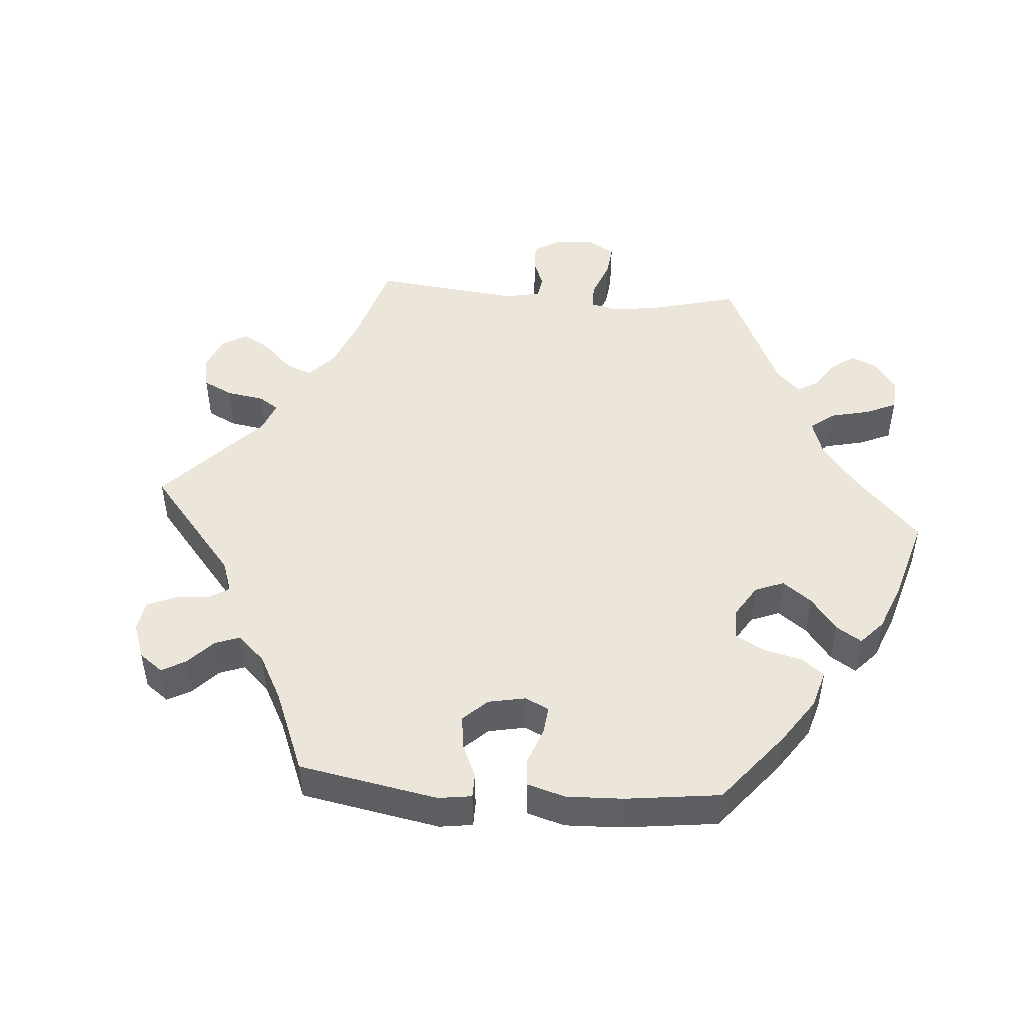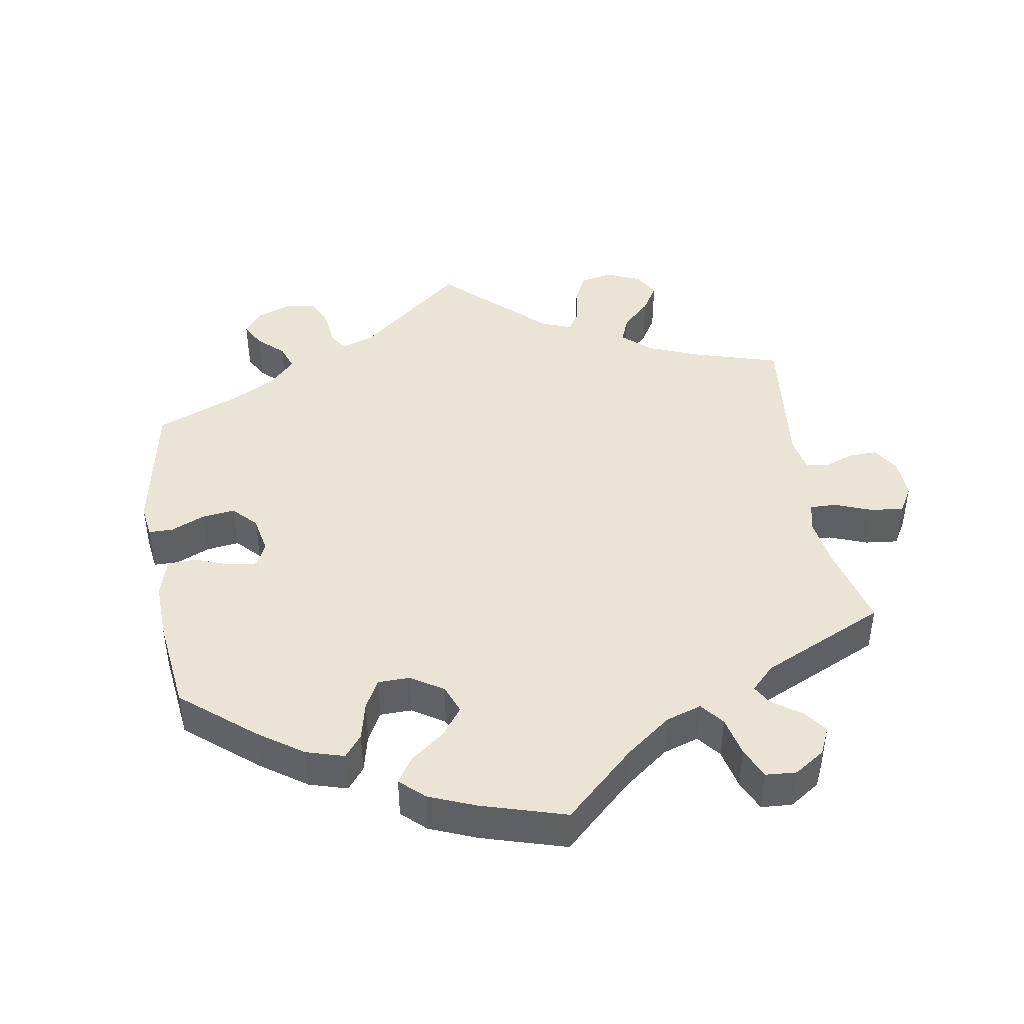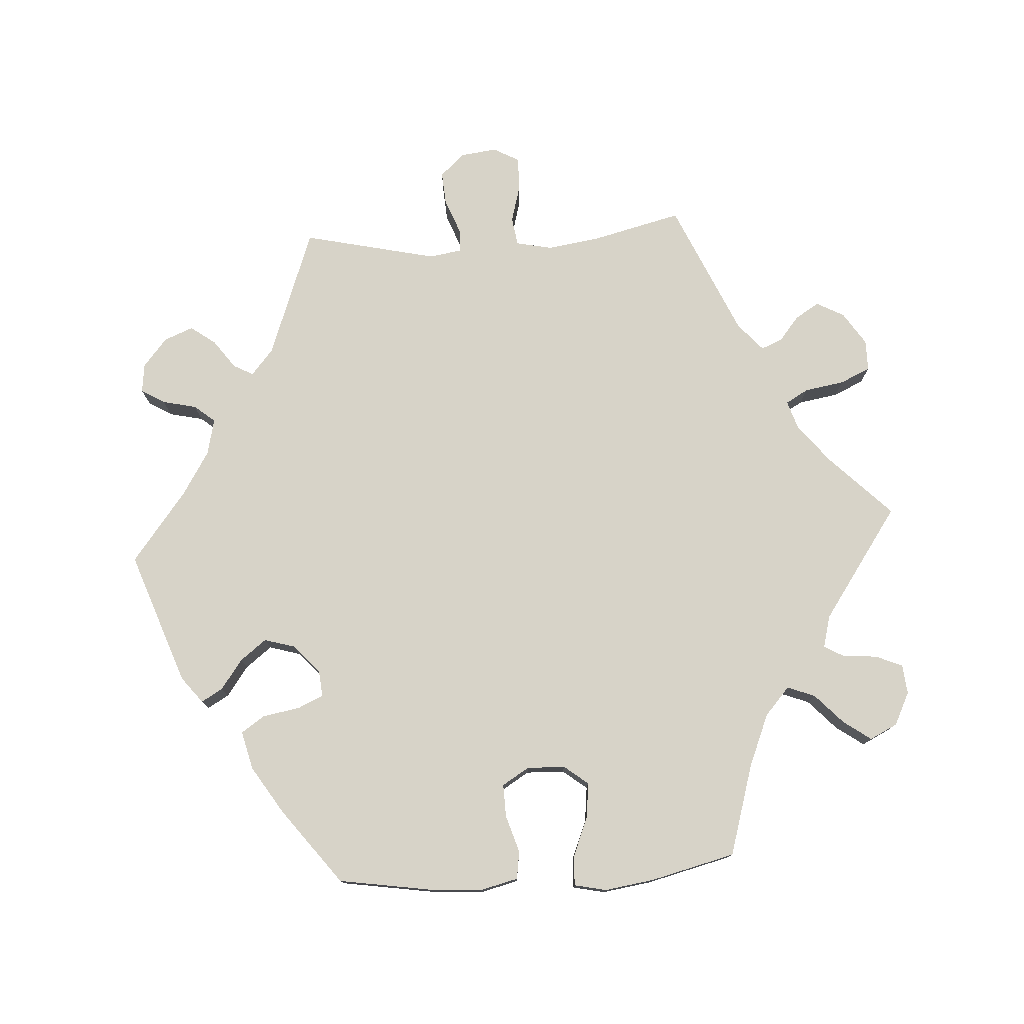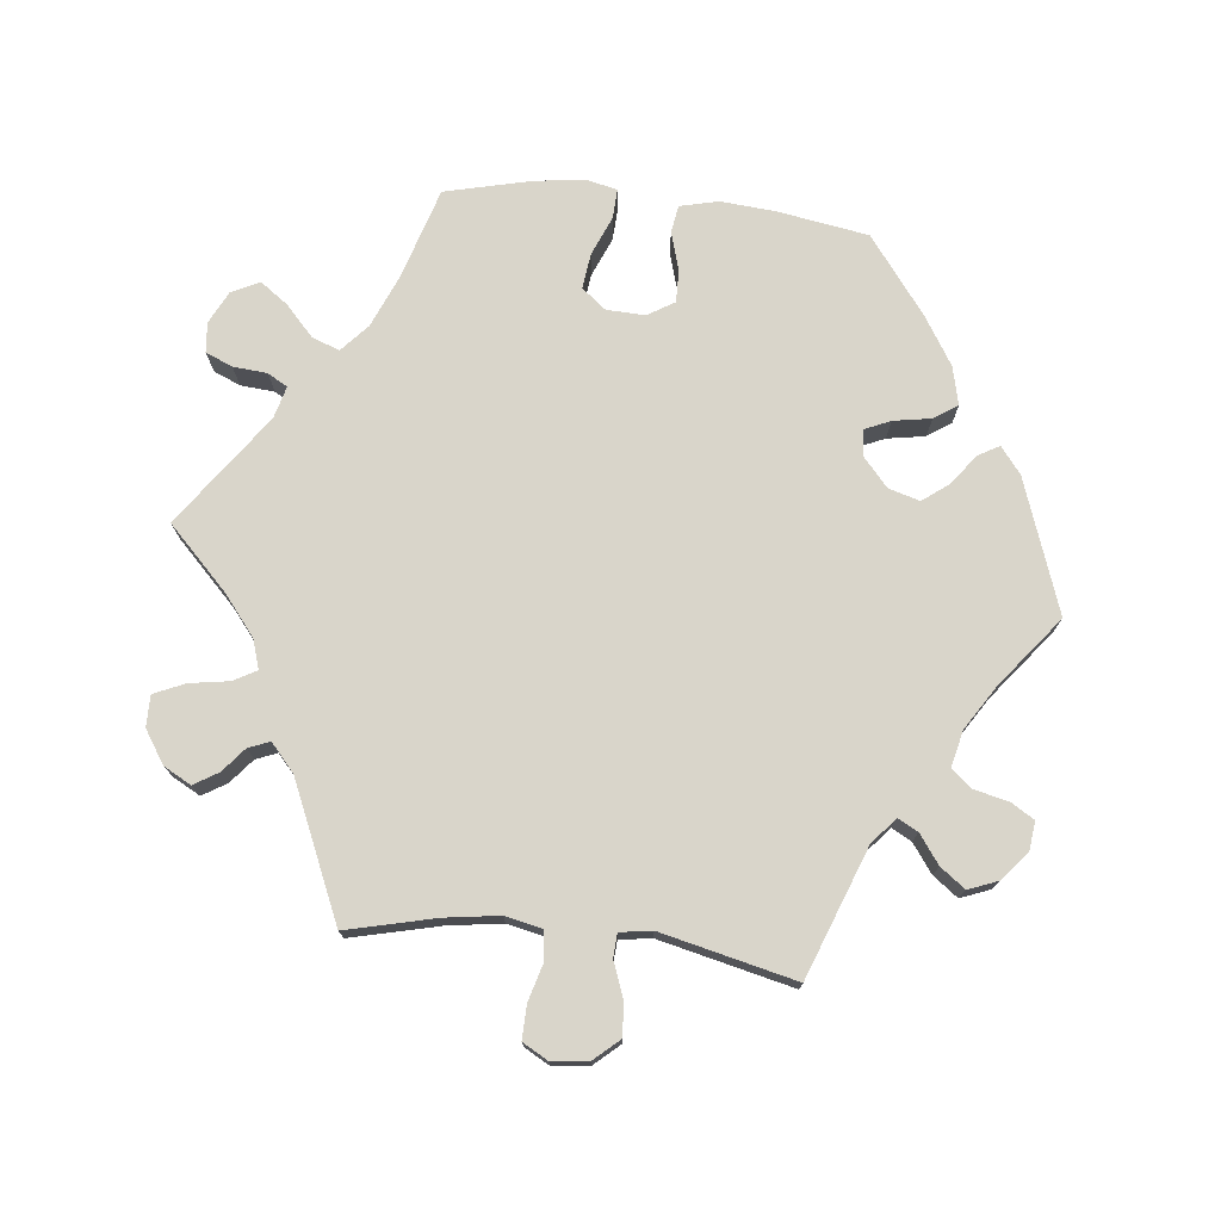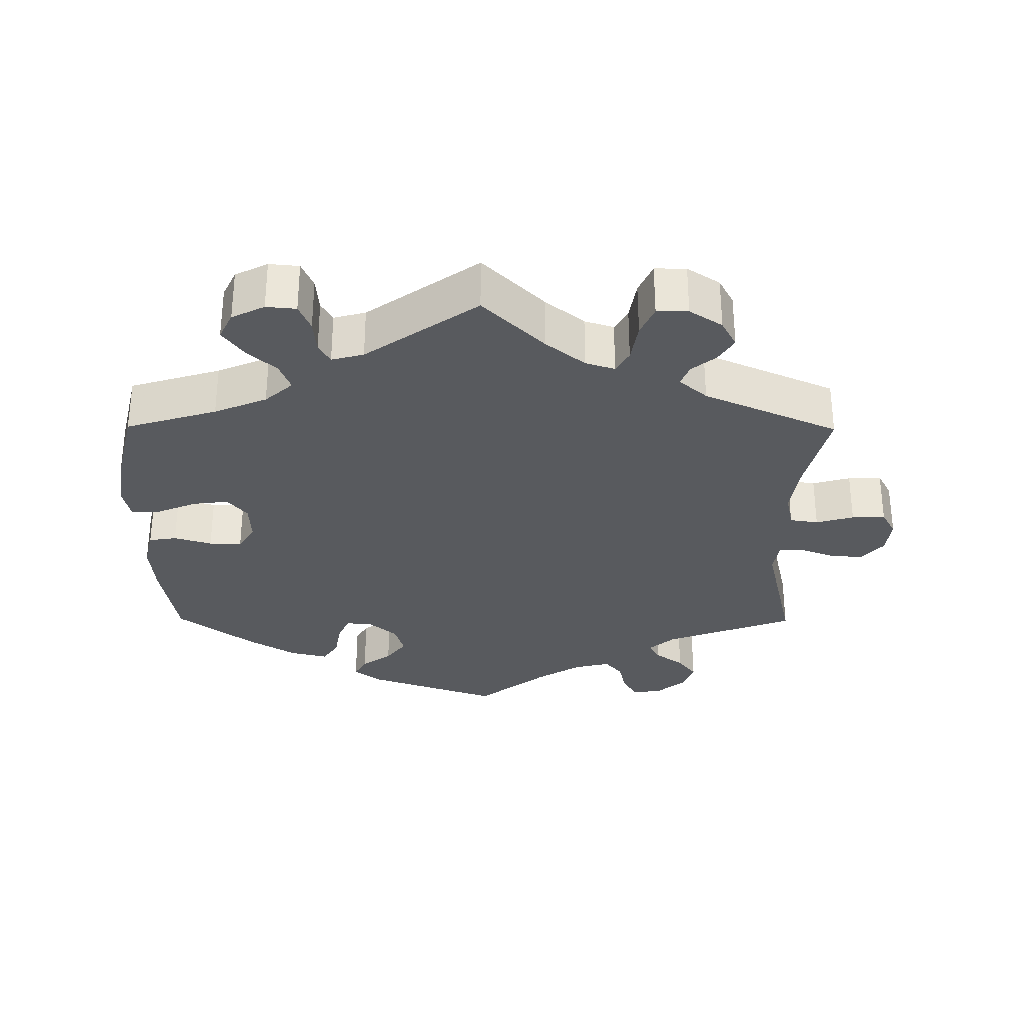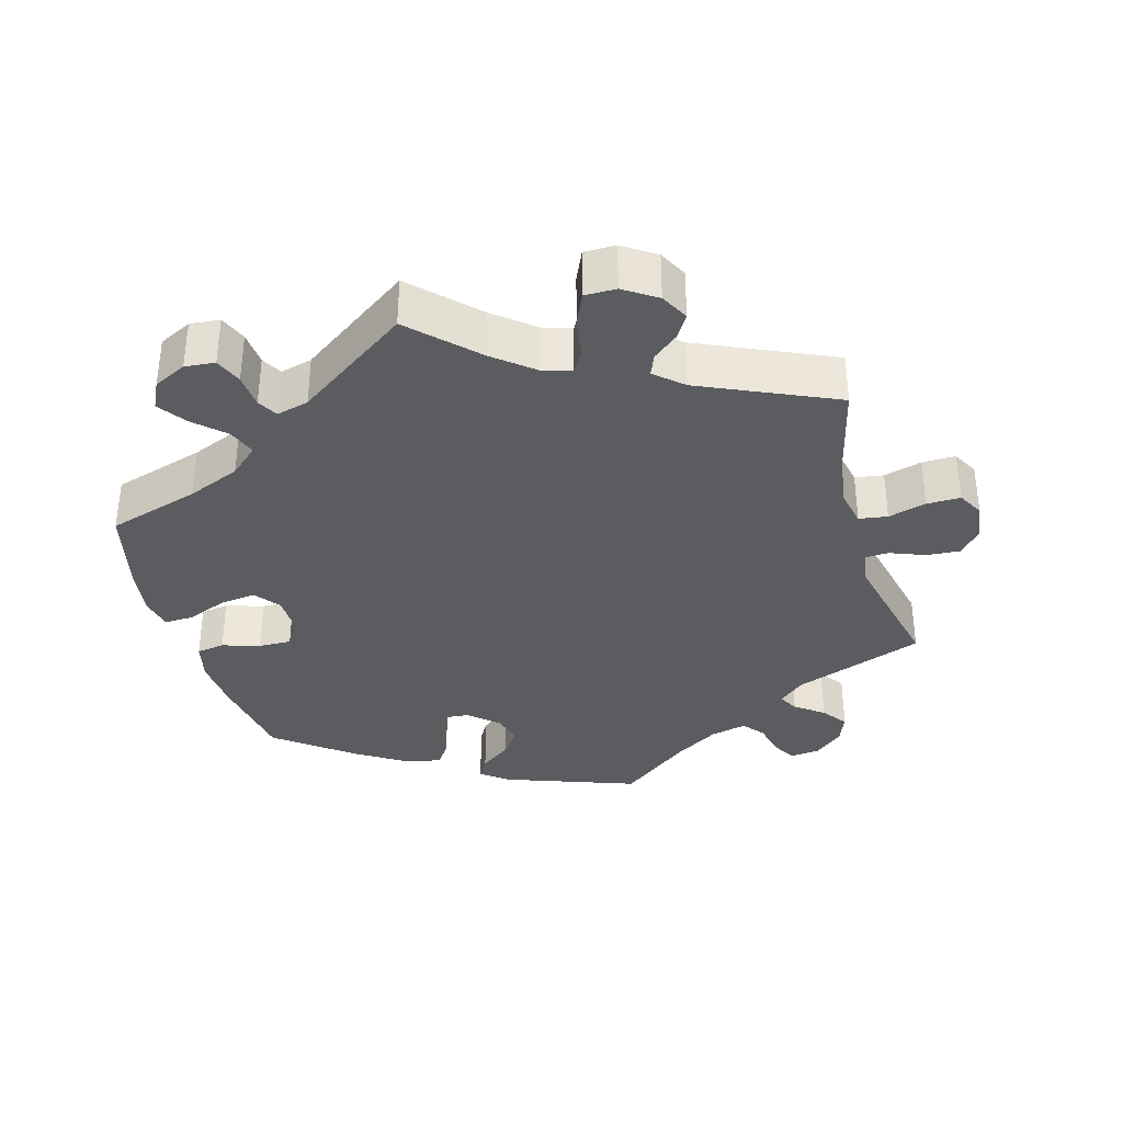
<metadata>
{"format":"obj","ext":"obj","renderer":"f3d","projection":"perspective","resolution":1024,"background":"white","views":[{"elev":48.0,"azim":34.6,"up":"+Y"},{"elev":43.9,"azim":110.7,"up":"+Y"},{"elev":77.1,"azim":86.2,"up":"+Y"},{"elev":74.7,"azim":-83.7,"up":"+Y"},{"elev":-31.0,"azim":179.6,"up":"+Y"},{"elev":-35.3,"azim":-164.5,"up":"+Y"}]}
</metadata>
<code>
v 0.186 0.07 0.512
v 0.223 0.07 0.483
v 0.206 0.07 0.453
v 0.164 0.07 0.422
v 0.136 0.07 0.385
v 0.149 0.07 0.341
v 0.189 0.07 0.306
v 0.226 0.07 0.303
v 0.242 0.07 0.339
v 0.251 0.07 0.392
v 0.273 0.07 0.425
v 0.327 0.07 0.412
v 0.394 0.07 0.37
v 0.501 0.07 0.289
v 0.522 0.07 0.16
v 0.528 0.07 0.084
v 0.515 0.07 0.03
v 0.476 0.07 0.024
v 0.423 0.07 0.04
v 0.377 0.07 0.041
v 0.354 0.07 0.003
v 0.356 0.07 -0.051
v 0.383 0.07 -0.085
v 0.433 0.07 -0.079
v 0.488 0.07 -0.056
v 0.53 0.07 -0.054
v 0.54 0.07 -0.099
v 0.53 0.07 -0.169
v 0.501 0.07 -0.289
v 0.373 0.07 -0.328
v 0.299 0.07 -0.359
v 0.26 0.07 -0.394
v 0.275 0.07 -0.433
v 0.317 0.07 -0.472
v 0.345 0.07 -0.511
v 0.326 0.07 -0.55
v 0.28 0.07 -0.573
v 0.238 0.07 -0.569
v 0.222 0.07 -0.531
v 0.218 0.07 -0.483
v 0.202 0.07 -0.455
v 0.157 0.07 -0.467
v 0 0.07 -0.578
v -0.086 0.07 -0.493
v -0.141 0.07 -0.449
v -0.182 0.07 -0.436
v -0.2 0.07 -0.468
v -0.209 0.07 -0.524
v -0.228 0.07 -0.567
v -0.272 0.07 -0.567
v -0.318 0.07 -0.537
v -0.339 0.07 -0.498
v -0.318 0.07 -0.464
v -0.284 0.07 -0.436
v -0.272 0.07 -0.406
v -0.311 0.07 -0.372
v -0.5 0.07 -0.289
v -0.47 0.07 -0.164
v -0.459 0.07 -0.088
v -0.47 0.07 -0.037
v -0.51 0.07 -0.031
v -0.563 0.07 -0.046
v -0.61 0.07 -0.047
v -0.63 0.07 -0.011
v -0.624 0.07 0.04
v -0.593 0.07 0.075
v -0.547 0.07 0.072
v -0.497 0.07 0.053
v -0.464 0.07 0.055
v -0.457 0.07 0.1
v -0.501 0.07 0.289
v -0.319 0.07 0.357
v -0.283 0.07 0.388
v -0.298 0.07 0.416
v -0.338 0.07 0.445
v -0.364 0.07 0.48
v -0.348 0.07 0.521
v -0.308 0.07 0.555
v -0.267 0.07 0.56
v -0.247 0.07 0.527
v -0.236 0.07 0.479
v -0.212 0.07 0.45
v -0.161 0.07 0.462
v -0.099 0.07 0.501
v -0.001 0.07 0.578
v 0.186 0 0.512
v 0.223 0 0.483
v 0.206 0 0.453
v 0.164 0 0.422
v 0.136 0 0.385
v 0.149 0 0.341
v 0.189 0 0.306
v 0.226 0 0.303
v 0.242 0 0.339
v 0.251 0 0.392
v 0.273 0 0.425
v 0.327 0 0.412
v 0.394 0 0.37
v 0.501 0 0.289
v 0.522 0 0.16
v 0.528 0 0.084
v 0.515 0 0.03
v 0.476 0 0.024
v 0.423 0 0.04
v 0.377 0 0.041
v 0.354 0 0.003
v 0.356 0 -0.051
v 0.383 0 -0.085
v 0.433 0 -0.079
v 0.488 0 -0.056
v 0.53 0 -0.054
v 0.54 0 -0.099
v 0.53 0 -0.169
v 0.501 0 -0.289
v 0.373 0 -0.328
v 0.299 0 -0.359
v 0.26 0 -0.394
v 0.275 0 -0.433
v 0.317 0 -0.472
v 0.345 0 -0.511
v 0.326 0 -0.55
v 0.28 0 -0.573
v 0.238 0 -0.569
v 0.222 0 -0.531
v 0.218 0 -0.483
v 0.202 0 -0.455
v 0.157 0 -0.467
v 0 0 -0.578
v -0.086 0 -0.493
v -0.141 0 -0.449
v -0.182 0 -0.436
v -0.2 0 -0.468
v -0.209 0 -0.524
v -0.228 0 -0.567
v -0.272 0 -0.567
v -0.318 0 -0.537
v -0.339 0 -0.498
v -0.318 0 -0.464
v -0.284 0 -0.436
v -0.272 0 -0.406
v -0.311 0 -0.372
v -0.5 0 -0.289
v -0.47 0 -0.164
v -0.459 0 -0.088
v -0.47 0 -0.037
v -0.51 0 -0.031
v -0.563 0 -0.046
v -0.61 0 -0.047
v -0.63 0 -0.011
v -0.624 0 0.04
v -0.593 0 0.075
v -0.547 0 0.072
v -0.497 0 0.053
v -0.464 0 0.055
v -0.457 0 0.1
v -0.501 0 0.289
v -0.319 0 0.357
v -0.283 0 0.388
v -0.298 0 0.416
v -0.338 0 0.445
v -0.364 0 0.48
v -0.348 0 0.521
v -0.308 0 0.555
v -0.267 0 0.56
v -0.247 0 0.527
v -0.236 0 0.479
v -0.212 0 0.45
v -0.161 0 0.462
v -0.099 0 0.501
v -0.001 0 0.578
f 84 85 1 2
f 83 84 2 3
f 82 83 3 4
f 78 79 80 81
f 78 81 82
f 77 78 82
f 74 75 76 77
f 73 74 77 82
f 70 71 72
f 69 70 72 73
f 65 66 67 68
f 65 68 69
f 64 65 69
f 61 62 63 64
f 60 61 64 69
f 59 60 69 73
f 56 57 58
f 55 56 58 59
f 51 52 53 54
f 51 54 55
f 50 51 55
f 47 48 49 50
f 46 47 50 55
f 45 46 55 59
f 42 43 44
f 41 42 44 45
f 37 38 39 40
f 37 40 41
f 36 37 41
f 33 34 35 36
f 33 36 41
f 32 33 41 45
f 27 28 29 30
f 27 30 31
f 24 25 26 27
f 23 24 27 31
f 22 23 31 32
f 16 17 18 19
f 16 19 20
f 15 16 20
f 14 15 20
f 13 14 20 21
f 9 10 11 12
f 8 9 12 13
f 73 82 4 5
f 59 73 5 6
f 45 59 6 7
f 21 22 32 45
f 8 13 21 45
f 7 8 45
f 87 86 170 169
f 88 87 169 168
f 89 88 168 167
f 166 165 164 163
f 167 166 163
f 167 163 162
f 162 161 160 159
f 167 162 159 158
f 157 156 155
f 158 157 155 154
f 153 152 151 150
f 154 153 150
f 154 150 149
f 149 148 147 146
f 154 149 146 145
f 158 154 145 144
f 143 142 141
f 144 143 141 140
f 139 138 137 136
f 140 139 136
f 140 136 135
f 135 134 133 132
f 140 135 132 131
f 144 140 131 130
f 129 128 127
f 130 129 127 126
f 125 124 123 122
f 126 125 122
f 126 122 121
f 121 120 119 118
f 126 121 118
f 130 126 118 117
f 115 114 113 112
f 116 115 112
f 112 111 110 109
f 116 112 109 108
f 117 116 108 107
f 104 103 102 101
f 105 104 101
f 105 101 100
f 105 100 99
f 106 105 99 98
f 97 96 95 94
f 98 97 94 93
f 90 89 167 158
f 91 90 158 144
f 92 91 144 130
f 130 117 107 106
f 130 106 98 93
f 130 93 92
f 1 86 87 2
f 2 87 88 3
f 3 88 89 4
f 4 89 90 5
f 5 90 91 6
f 6 91 92 7
f 7 92 93 8
f 8 93 94 9
f 9 94 95 10
f 10 95 96 11
f 11 96 97 12
f 12 97 98 13
f 13 98 99 14
f 14 99 100 15
f 15 100 101 16
f 16 101 102 17
f 17 102 103 18
f 18 103 104 19
f 19 104 105 20
f 20 105 106 21
f 21 106 107 22
f 22 107 108 23
f 23 108 109 24
f 24 109 110 25
f 25 110 111 26
f 26 111 112 27
f 27 112 113 28
f 28 113 114 29
f 29 114 115 30
f 30 115 116 31
f 31 116 117 32
f 32 117 118 33
f 33 118 119 34
f 34 119 120 35
f 35 120 121 36
f 36 121 122 37
f 37 122 123 38
f 38 123 124 39
f 39 124 125 40
f 40 125 126 41
f 41 126 127 42
f 42 127 128 43
f 43 128 129 44
f 44 129 130 45
f 45 130 131 46
f 46 131 132 47
f 47 132 133 48
f 48 133 134 49
f 49 134 135 50
f 50 135 136 51
f 51 136 137 52
f 52 137 138 53
f 53 138 139 54
f 54 139 140 55
f 55 140 141 56
f 56 141 142 57
f 57 142 143 58
f 58 143 144 59
f 59 144 145 60
f 60 145 146 61
f 61 146 147 62
f 62 147 148 63
f 63 148 149 64
f 64 149 150 65
f 65 150 151 66
f 66 151 152 67
f 67 152 153 68
f 68 153 154 69
f 69 154 155 70
f 70 155 156 71
f 71 156 157 72
f 72 157 158 73
f 73 158 159 74
f 74 159 160 75
f 75 160 161 76
f 76 161 162 77
f 77 162 163 78
f 78 163 164 79
f 79 164 165 80
f 80 165 166 81
f 81 166 167 82
f 82 167 168 83
f 83 168 169 84
f 84 169 170 85
f 85 170 86 1

</code>
